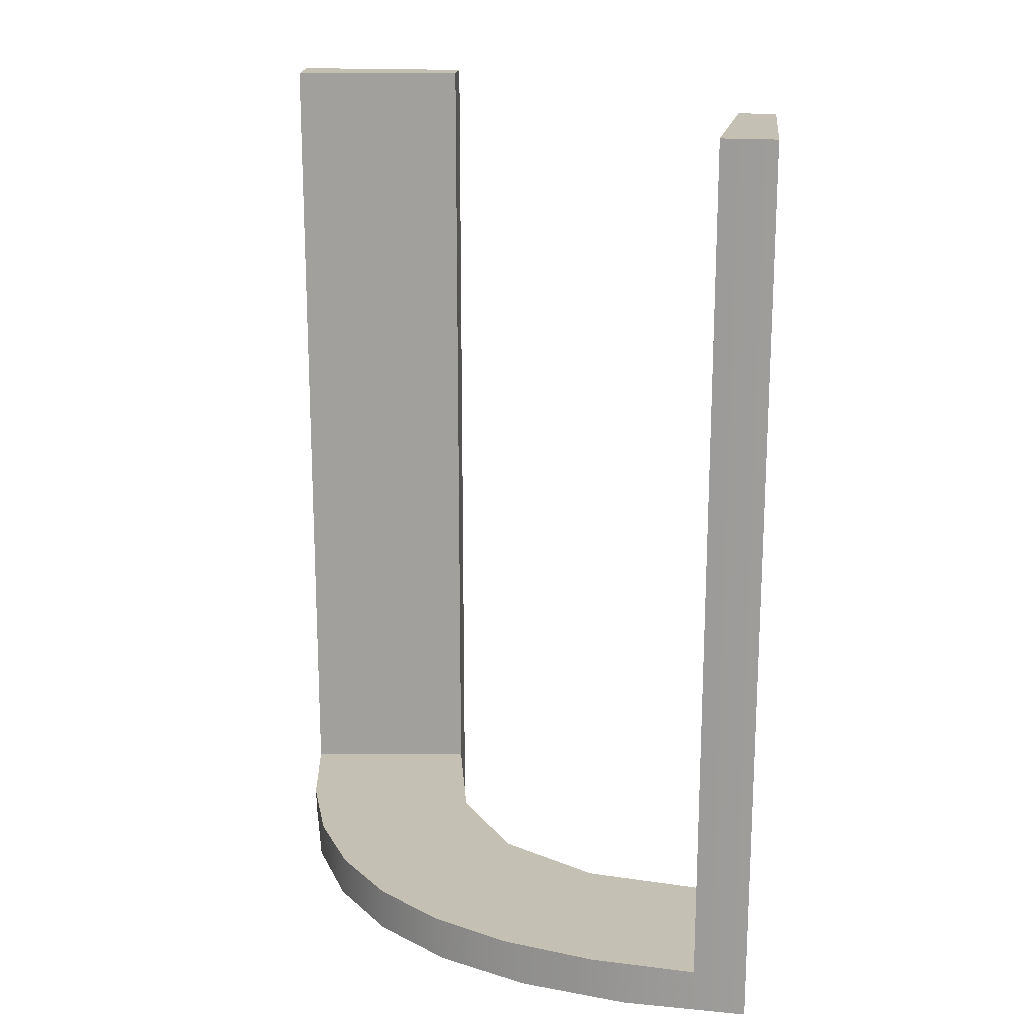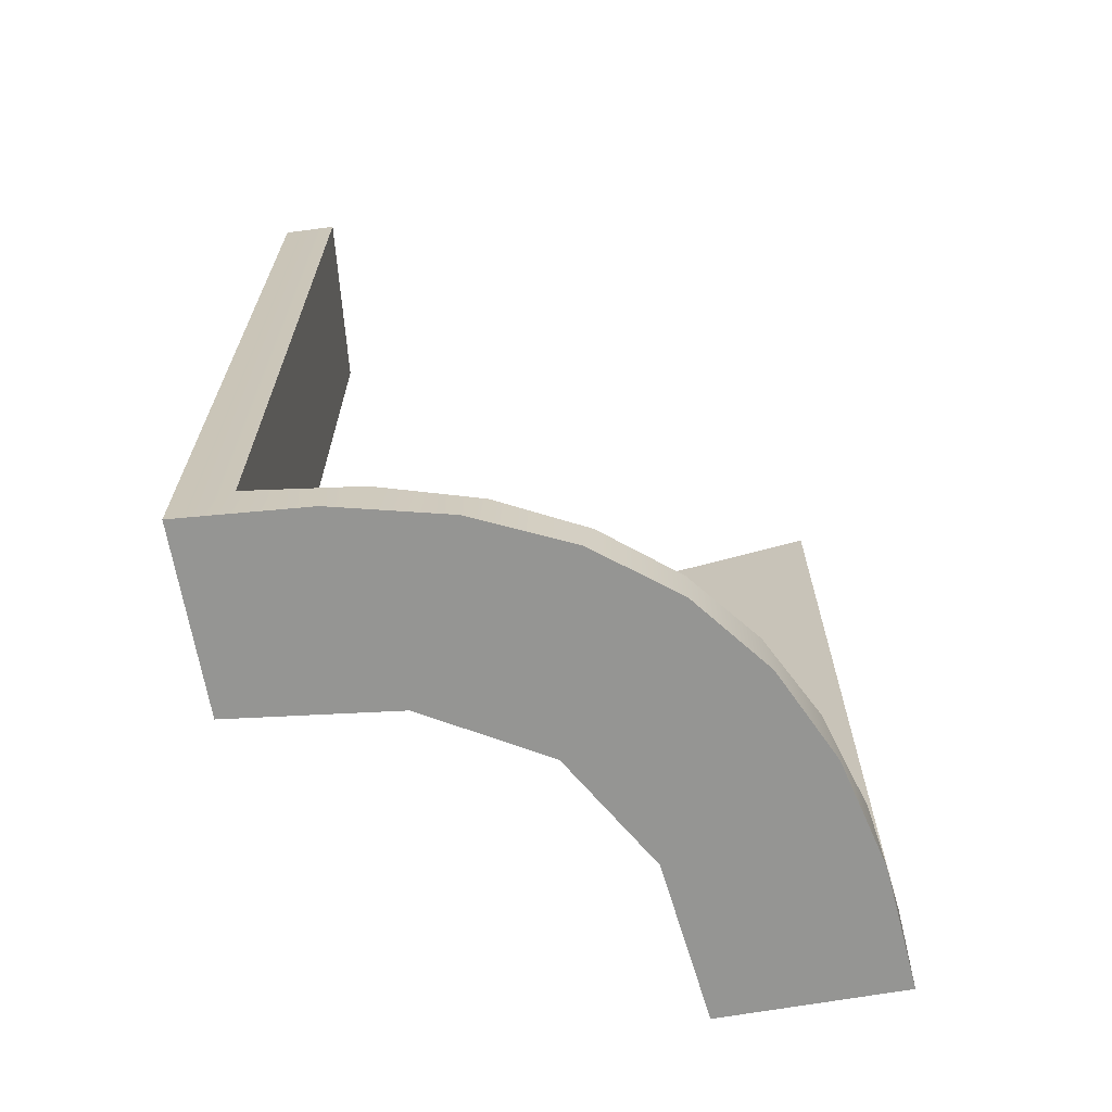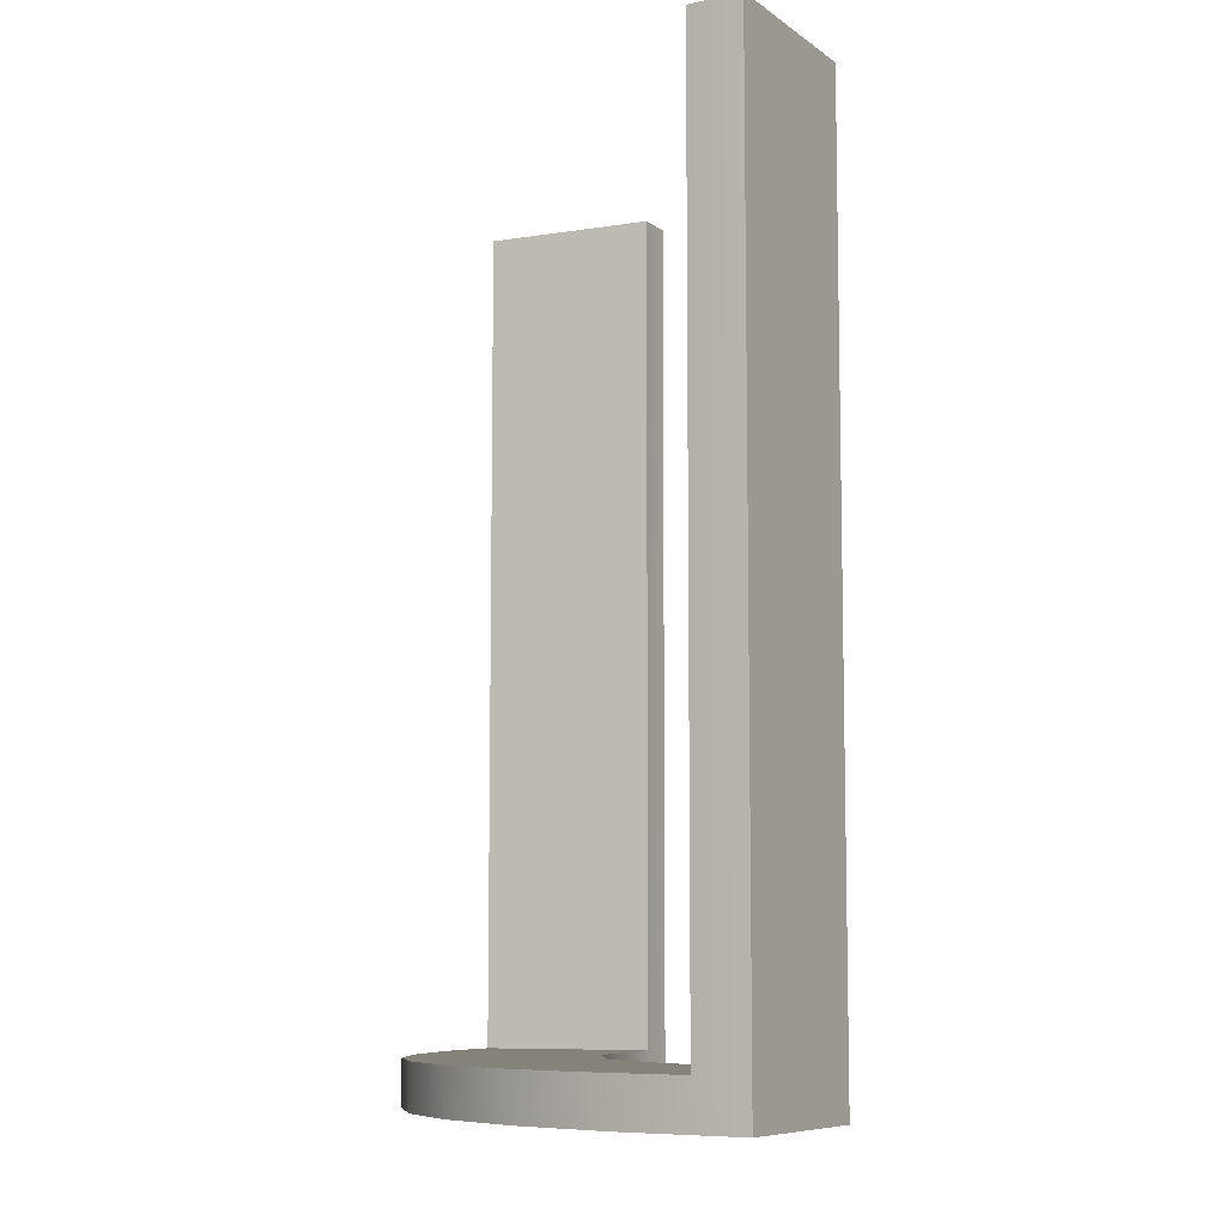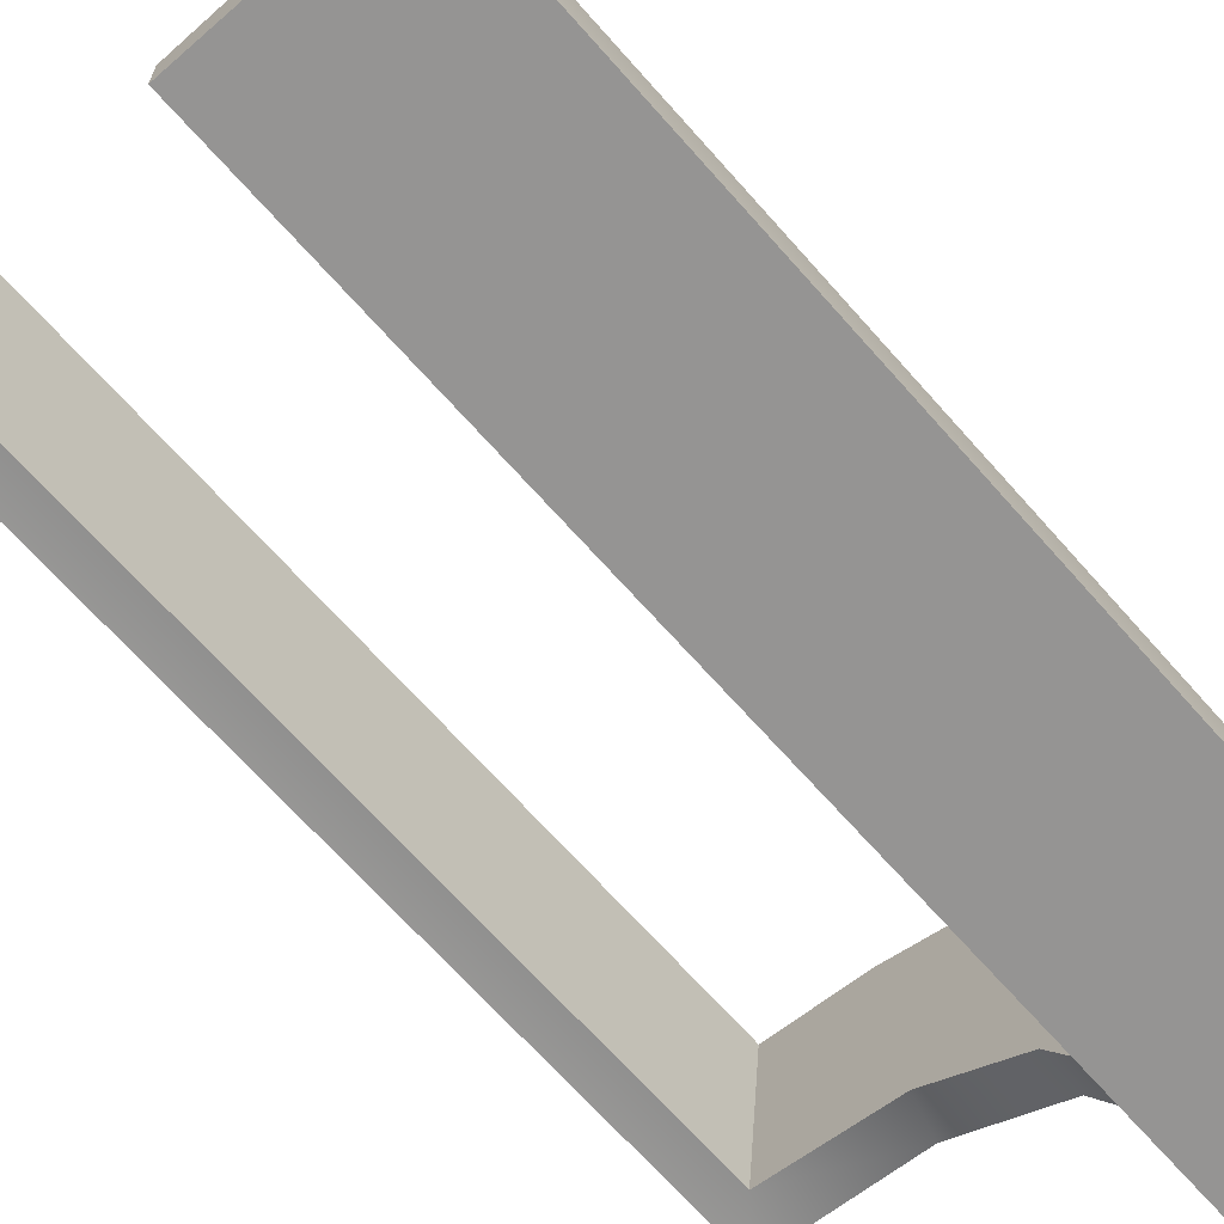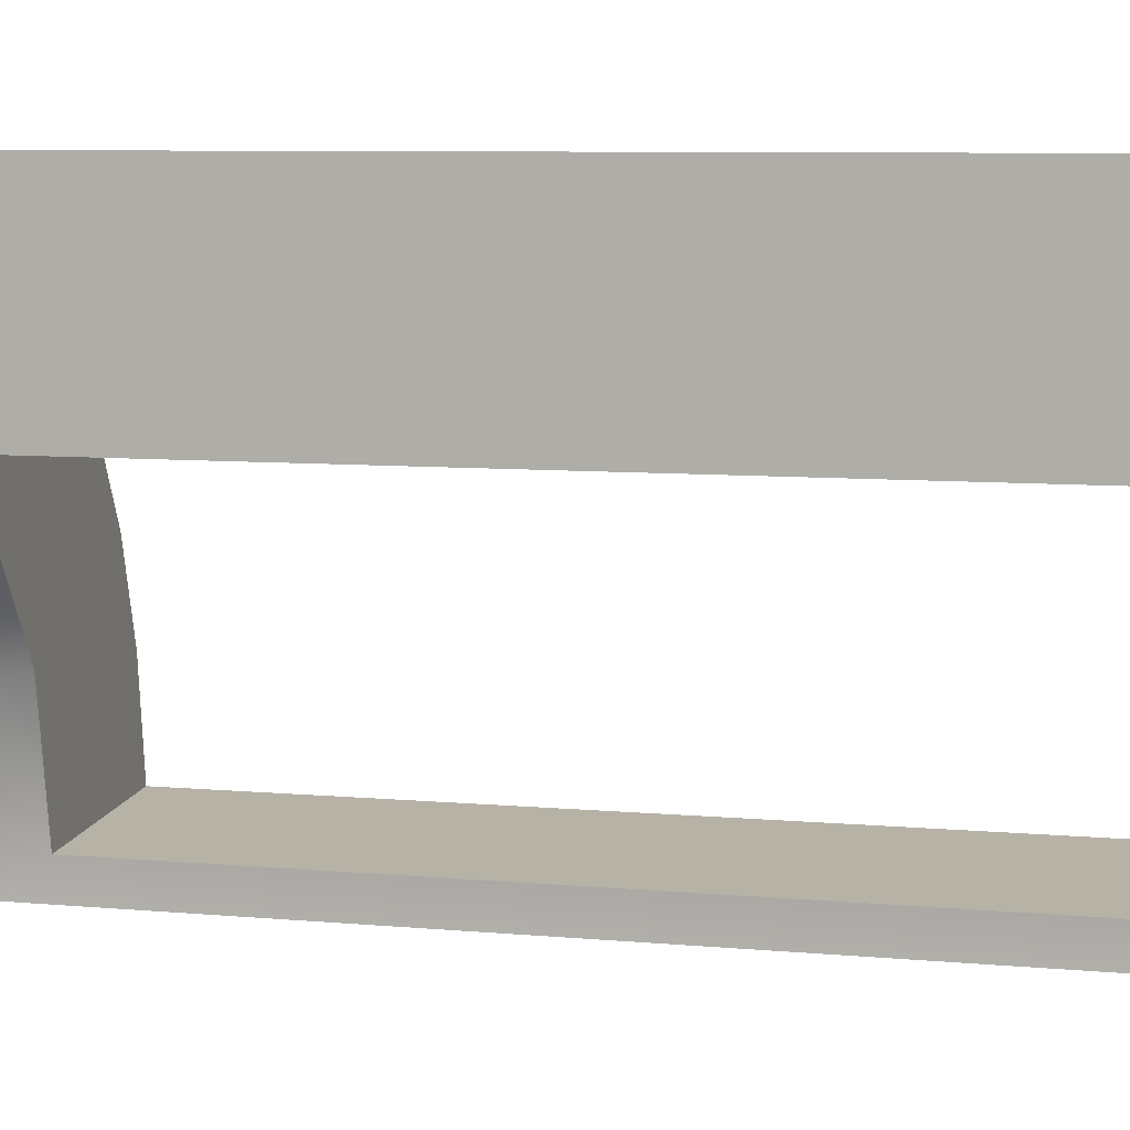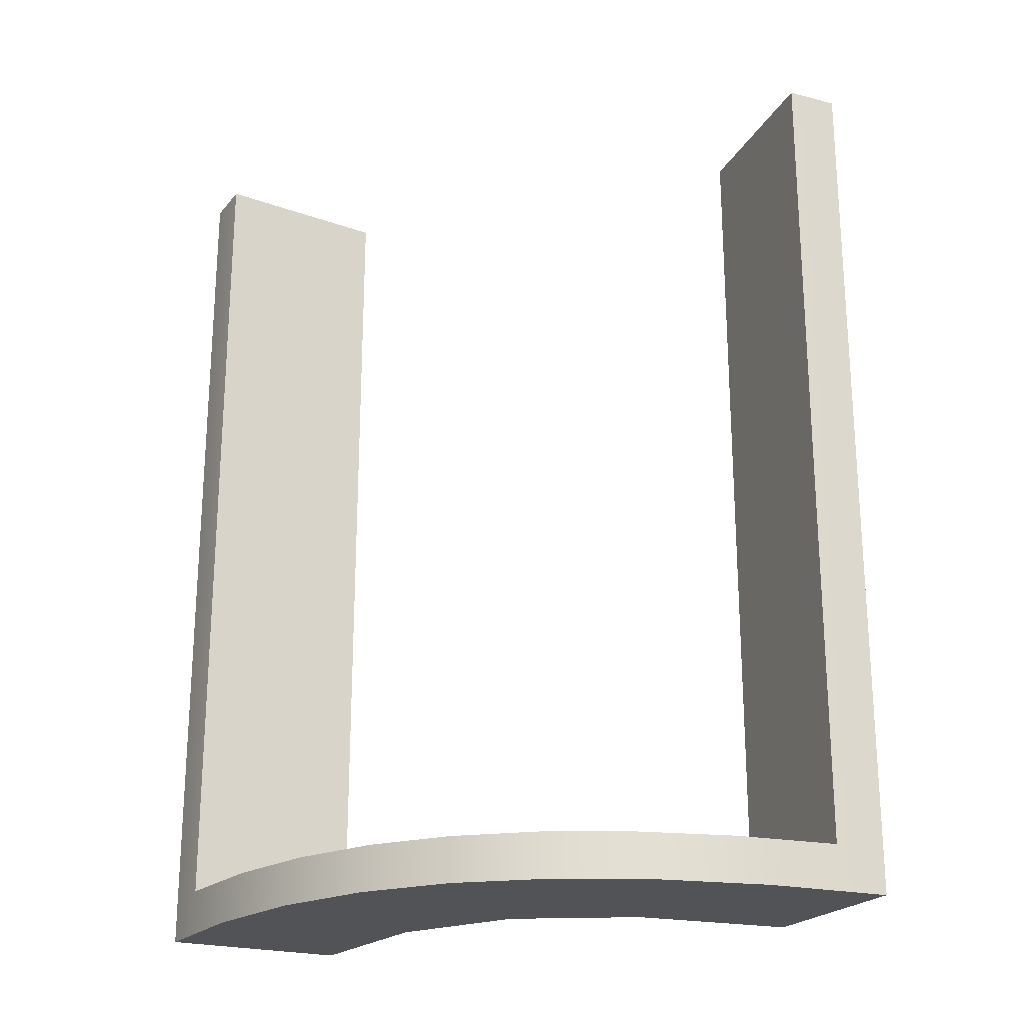
<metadata>
{"format":"obj","ext":"obj","renderer":"f3d","projection":"perspective","resolution":1024,"background":"white","views":[{"elev":18.2,"azim":-174.0,"up":"+Z"},{"elev":-67.3,"azim":99.9,"up":"+Z"},{"elev":-8.2,"azim":-150.9,"up":"+Z"},{"elev":-67.1,"azim":41.3,"up":"+Y"},{"elev":7.3,"azim":-74.6,"up":"+Y"},{"elev":-22.3,"azim":153.5,"up":"+Z"}]}
</metadata>
<code>
v -0.0913 -0.5016 -0.5
v -0.4913 -0.1016 -0.5
v -0.4913 -0.1016 0
v -0.4913 -0.1016 0.5
v -0.4505 -0.1018 -0.45
v -0.2977 -0.1285 -0.45
v -0.187 -0.1973 -0.45
v -0.1183 -0.308 -0.45
v -0.09151 -0.4608 -0.45
v -0.4505 -0.1018 0.5
v -0.4505 -0.1018 0.1833
v -0.4505 -0.1018 -0.1333
v -0.1131 -0.3234 -0.5
v -0.187 -0.1973 -0.5
v -0.3131 -0.1234 -0.5
v -0.0913 -0.5016 0.5
v -0.09151 -0.4608 0.5
v -0.09151 -0.4608 -0.1333
v -0.09151 -0.4608 0.1833
v 0.1087 -0.5016 -0.5
v -0.4913 0.09842 -0.5
v -0.4913 0.09842 0.5
v -0.4322 0.09601 -0.45
v -0.3135 0.08004 -0.45
v -0.2095 0.04941 -0.45
v -0.1202 0.004105 -0.45
v -0.04559 -0.05587 -0.45
v 0.01439 -0.1305 -0.45
v 0.05969 -0.2198 -0.45
v 0.09032 -0.3238 -0.45
v 0.1063 -0.4424 -0.45
v -0.4322 0.09601 0.5
v -0.4322 0.09601 0.025
v 0.09745 -0.3628 -0.5
v 0.06799 -0.2423 -0.5
v 0.02031 -0.14 -0.5
v -0.04559 -0.05587 -0.5
v -0.1297 0.01003 -0.5
v -0.232 0.0577 -0.5
v -0.3525 0.08717 -0.5
v 0.1087 -0.5016 0.5
v 0.1087 -0.5016 0
v 0.1063 -0.4424 0.5
v 0.1063 -0.4424 0.025
f 18 9 1
f 1 9 13
f 7 14 8
f 19 18 16
f 1 16 18
f 16 17 19
f 14 7 6
f 15 6 5
f 12 3 2
f 4 11 10
f 11 4 3
f 12 11 3
f 20 34 31
f 42 20 31
f 29 30 35
f 35 36 29
f 41 42 44
f 36 37 28
f 26 27 37
f 38 39 25
f 39 40 24
f 40 21 23
f 33 23 21
f 33 22 32
f 33 21 22
f 1 13 34
f 13 14 36
f 35 34 13
f 36 14 37
f 38 37 14
f 15 38 14
f 15 2 40
f 15 39 38
f 40 39 15
f 3 21 2
f 22 3 4
f 21 3 22
f 42 41 16
f 20 42 1
f 16 1 42
f 32 10 11
f 33 32 11
f 12 5 23
f 11 12 33
f 24 23 5
f 6 24 5
f 6 25 24
f 26 7 27
f 26 25 6
f 7 26 6
f 7 8 28
f 8 9 30
f 9 31 30
f 27 7 28
f 9 18 31
f 43 19 17
f 19 43 44
f 18 19 44
f 17 16 41
f 41 43 17
f 22 4 10
f 10 32 22
f 9 8 13
f 14 13 8
f 14 6 15
f 15 5 2
f 12 2 5
f 34 30 31
f 42 31 44
f 30 34 35
f 36 28 29
f 41 44 43
f 37 27 28
f 26 37 38
f 38 25 26
f 39 24 25
f 40 23 24
f 1 34 20
f 13 36 35
f 2 21 40
f 12 23 33
f 8 29 28
f 8 30 29
f 18 44 31

</code>
